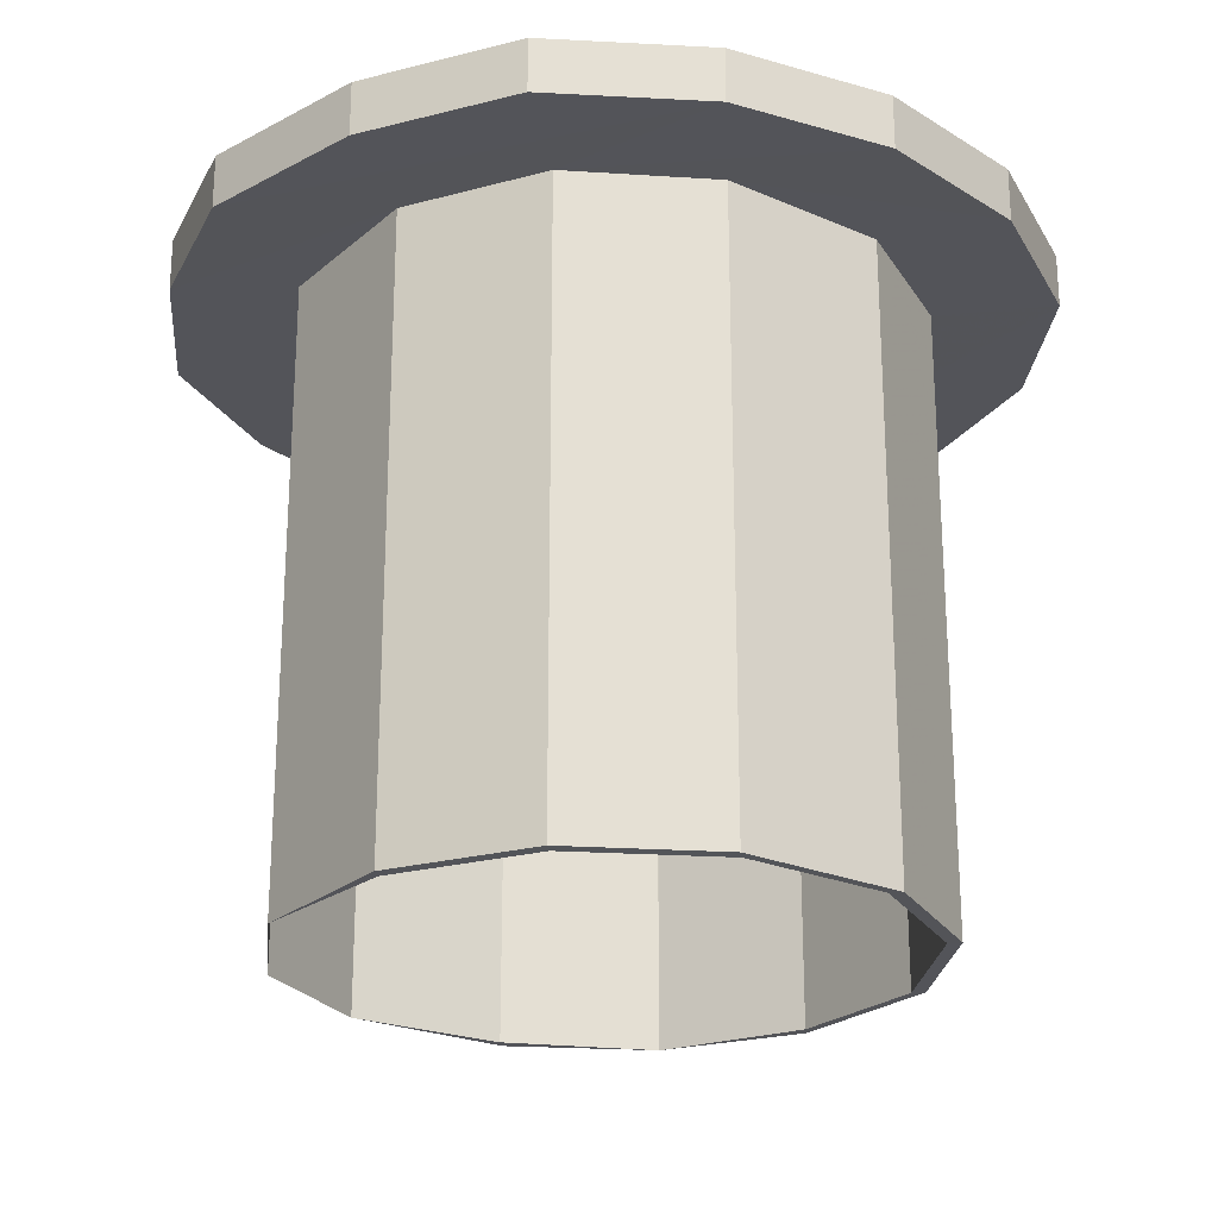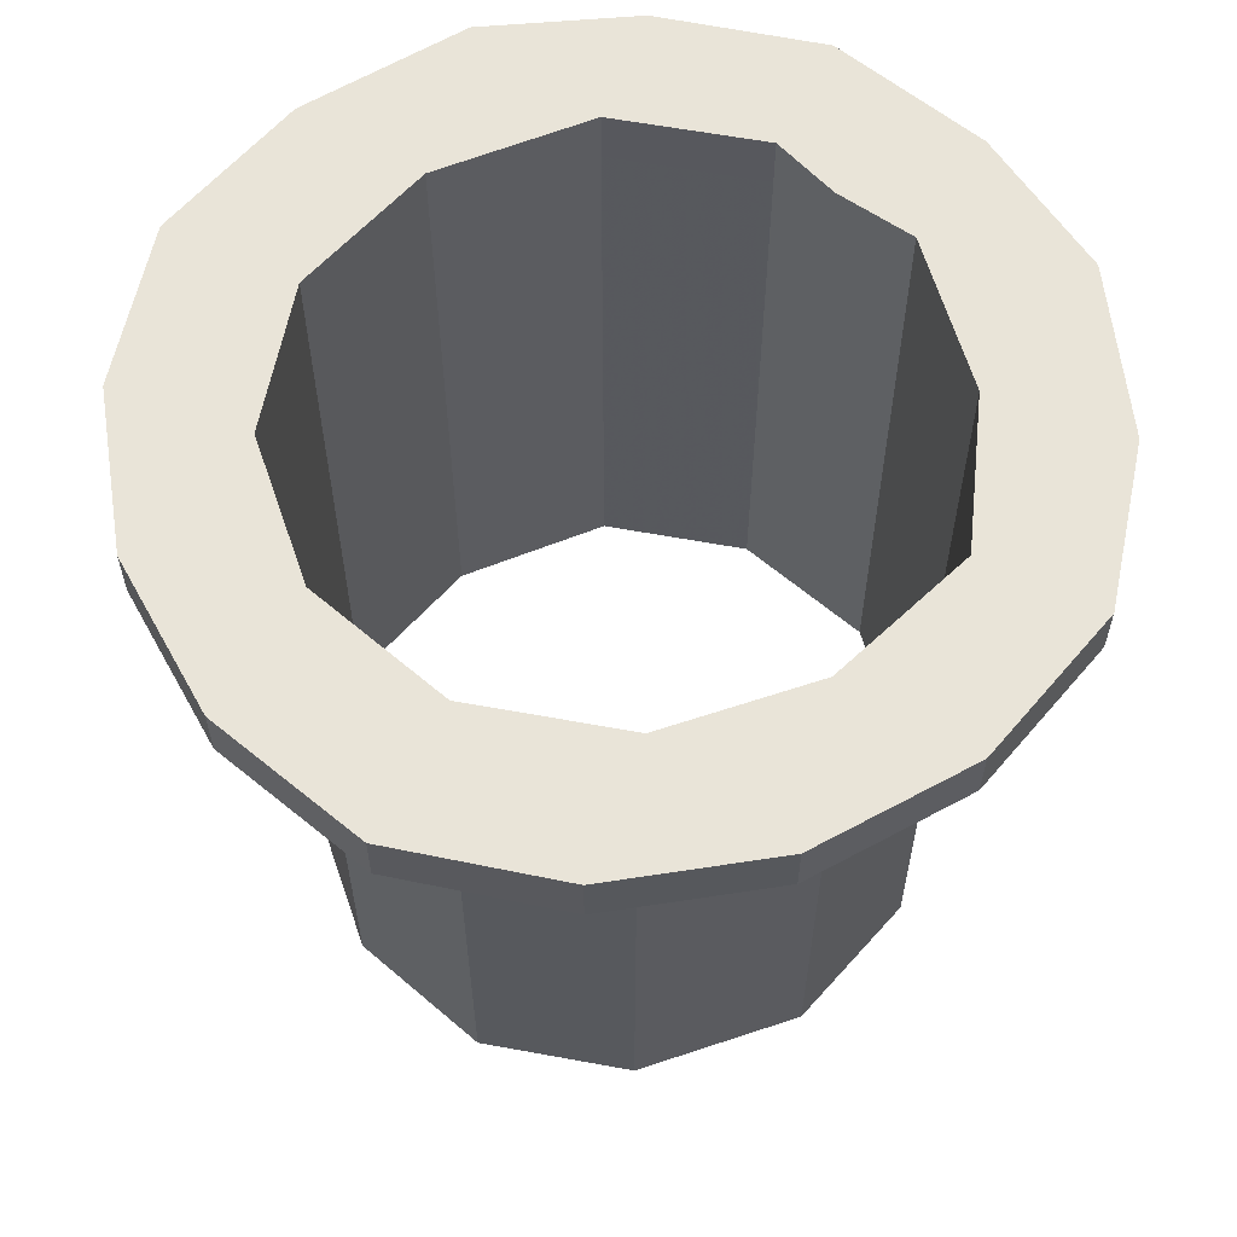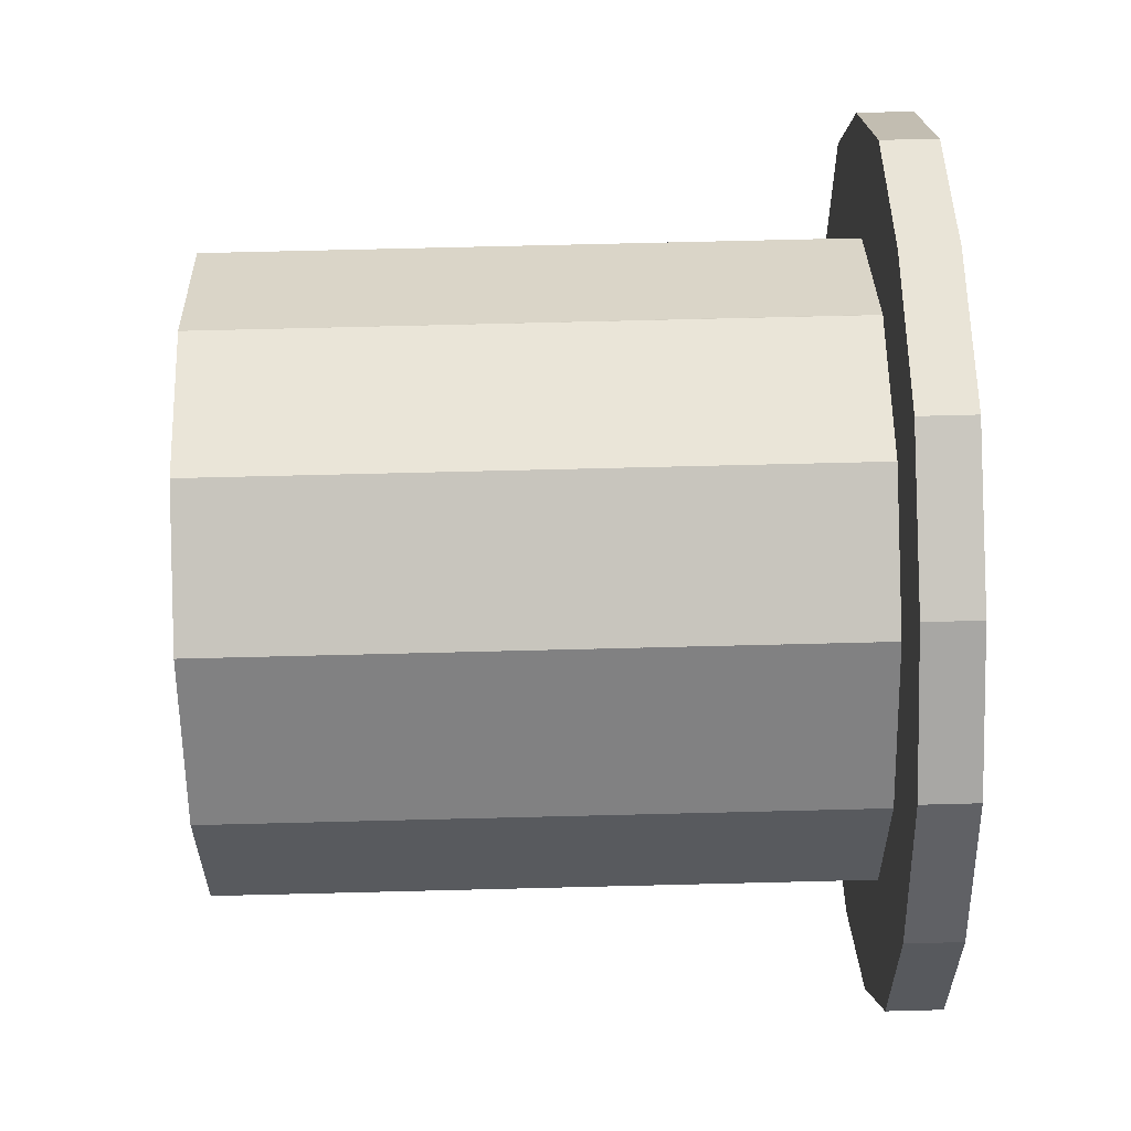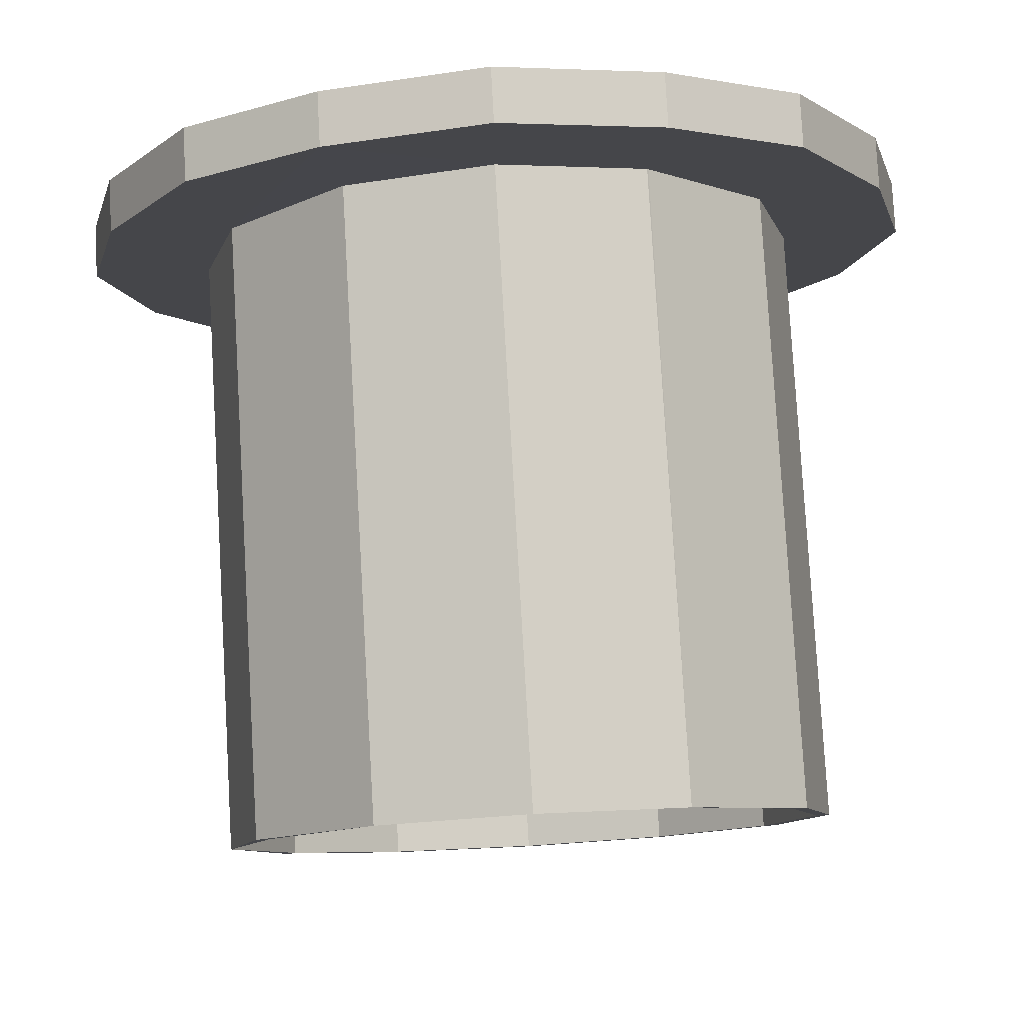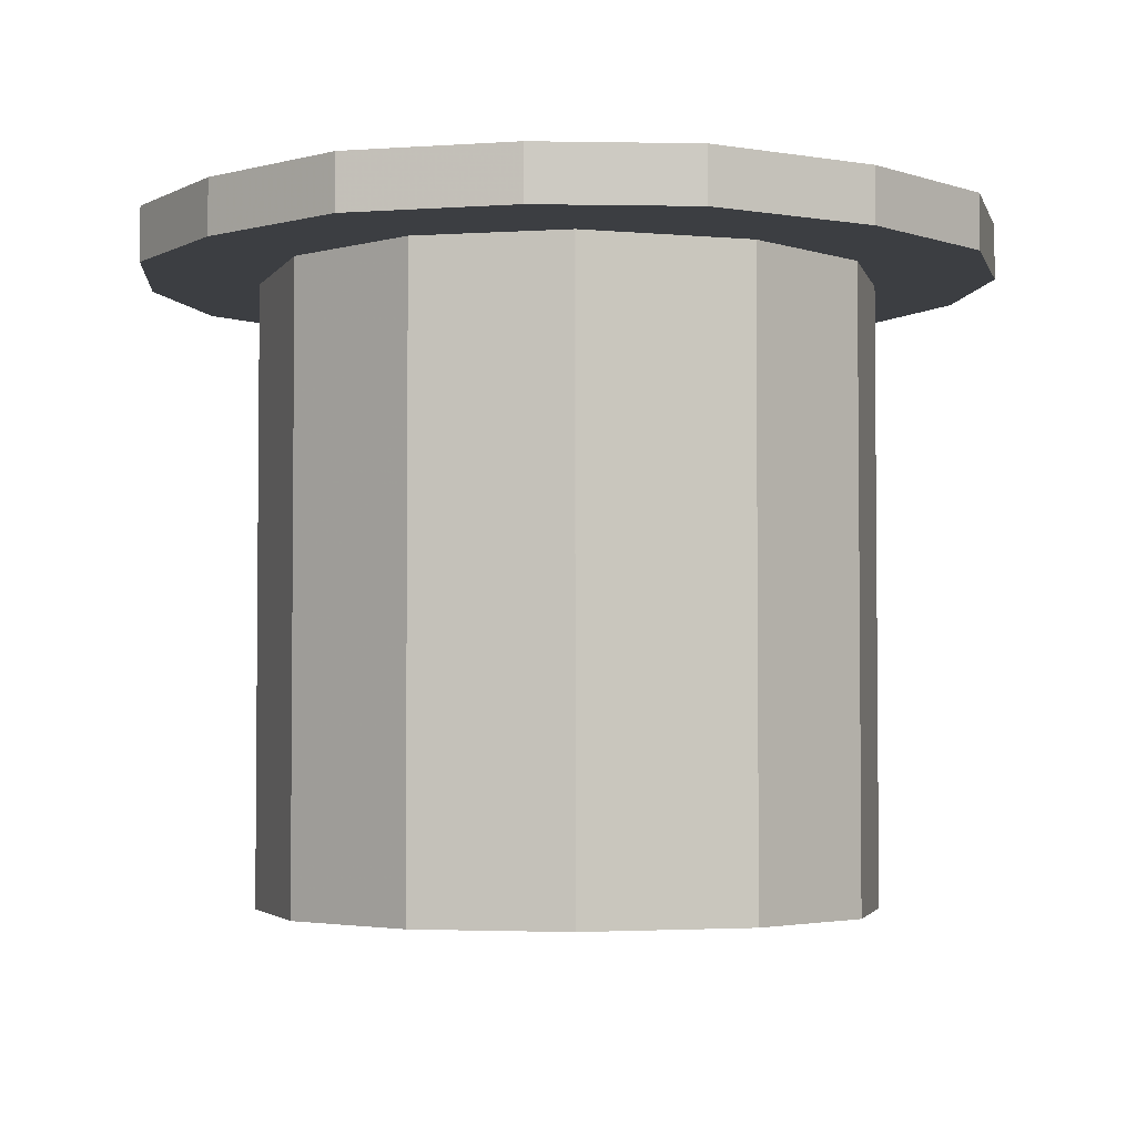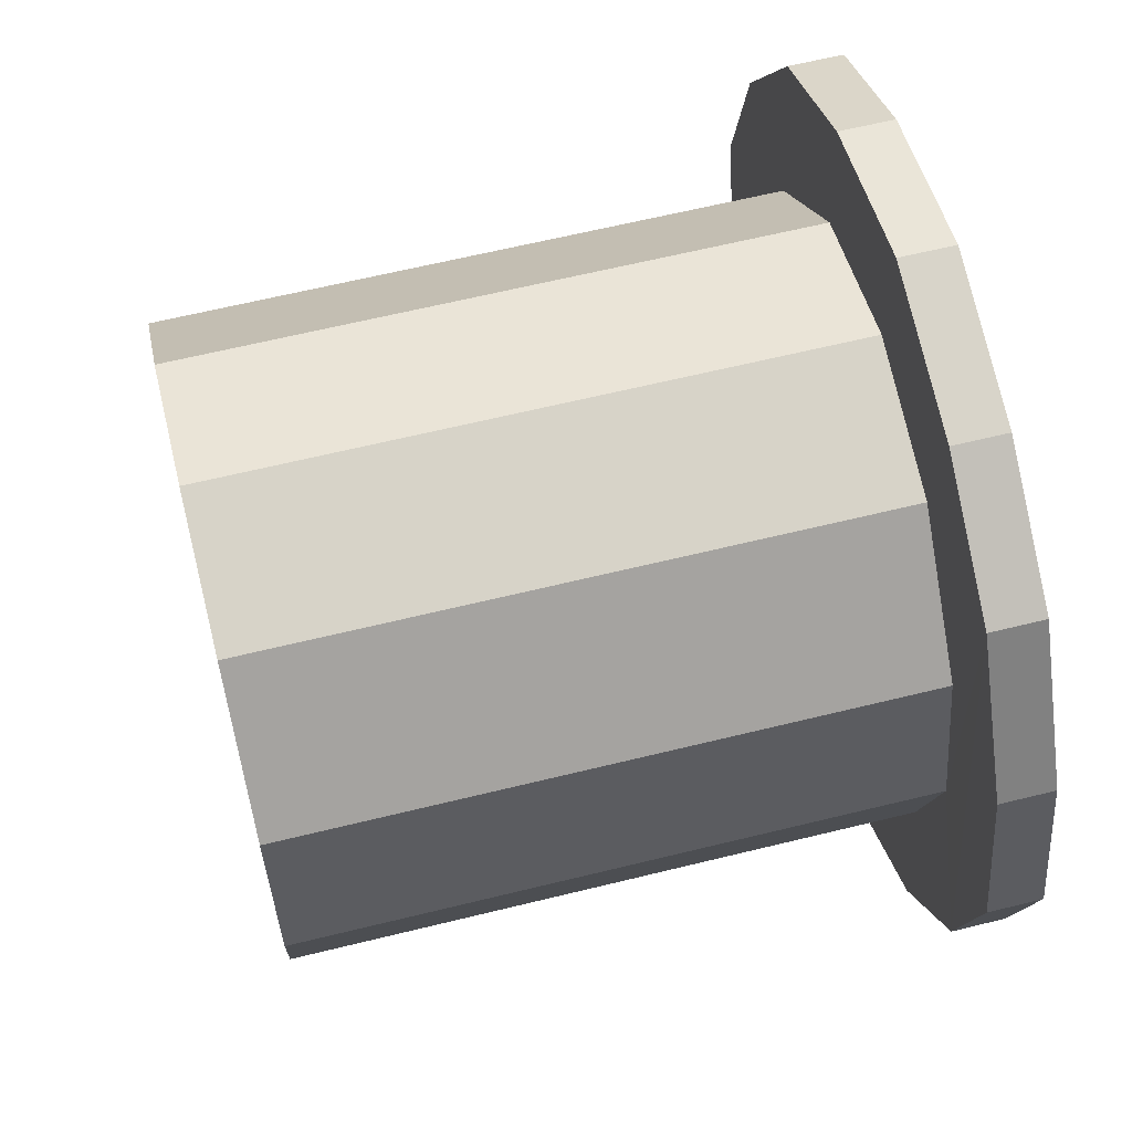
<metadata>
{"format":"obj","ext":"obj","renderer":"f3d","projection":"perspective","resolution":1024,"background":"white","views":[{"elev":-23.7,"azim":-80.9,"up":"+Z"},{"elev":60.1,"azim":26.0,"up":"+Z"},{"elev":74.6,"azim":-91.4,"up":"+Y"},{"elev":79.8,"azim":176.7,"up":"+Y"},{"elev":-3.4,"azim":-152.4,"up":"+Z"},{"elev":63.1,"azim":-104.0,"up":"+Y"}]}
</metadata>
<code>
o 13566
v 2233 1910 11.26
v 2233 1910 11.26
v 2233 1910 11.26
v 2233 1910 11.22
v 2233 1910 11.26
v 2233 1910 11.22
v 2233 1910 11.22
v 2233 1910 11.26
v 2233 1910 11.22
v 2233 1910 11.26
v 2233 1910 11.22
v 2233 1910 11.26
v 2233 1910 11.22
v 2233 1910 11.22
v 2233 1910 11.22
v 2233 1910 11.22
v 2233 1910 11.22
v 2233 1910 11.22
v 2233 1910 11.22
v 2233 1910 11.22
v 2233 1910 11.22
v 2233 1910 11.26
v 2233 1910 11.22
v 2233 1910 11.26
v 2233 1910 11.22
v 2233 1910 10.76
v 2233 1910 10.76
v 2233 1910 11.26
v 2233 1910 11.22
v 2233 1910 10.76
v 2233 1910 10.76
v 2233 1910 10.76
v 2233 1910 10.76
v 2233 1910 10.76
v 2233 1910 10.76
v 2233 1910 11.22
v 2233 1910 11.26
v 2233 1910 11.22
v 2233 1910 11.26
v 2233 1910 11.22
v 2233 1910 11.26
v 2233 1910 11.22
v 2233 1910 11.22
v 2233 1910 11.22
v 2233 1910 11.22
v 2233 1910 10.76
v 2233 1910 10.76
v 2233 1910 11.22
v 2233 1910 10.76
v 2233 1910 11.22
v 2233 1910 11.22
v 2233 1910 10.76
v 2233 1910 10.76
v 2233 1910 10.76
v 2233 1910 11.22
v 2233 1910 10.76
v 2233 1910 11.22
v 2233 1910 10.76
v 2233 1910 10.76
v 2233 1910 10.76
v 2233 1910 10.76
v 2233 1910 10.76
v 2233 1910 10.76
v 2233 1910 10.76
v 2233 1910 11.26
v 2233 1910 10.76
v 2233 1910 10.76
v 2233 1910 10.76
v 2233 1910 10.76
v 2233 1910 11.26
v 2233 1910 10.76
v 2233 1910 10.76
v 2233 1910 11.22
v 2233 1910 11.22
v 2233 1910 10.76
v 2233 1910 10.76
v 2233 1910 11.22
v 2233 1910 11.22
v 2233 1910 11.22
v 2233 1910 11.26
v 2233 1910 11.22
v 2233 1910 10.76
v 2233 1910 11.26
v 2233 1910 11.26
v 2233 1911 11.26
v 2233 1911 11.26
v 2233 1911 11.26
v 2233 1910 11.26
v 2233 1910 10.76
v 2233 1910 11.26
v 2233 1910 11.22
v 2233 1910 11.22
v 2233 1910 11.26
v 2233 1910 11.26
v 2233 1910 11.26
v 2233 1911 11.26
v 2233 1910 11.26
v 2233 1910 11.26
v 2233 1910 11.26
v 2233 1911 11.22
v 2233 1911 11.22
v 2233 1910 11.22
v 2233 1910 11.26
v 2233 1911 11.26
v 2233 1910 11.26
v 2233 1910 11.22
v 2233 1911 11.22
v 2233 1910 10.76
v 2233 1910 11.22
v 2233 1910 11.22
v 2233 1911 11.26
v 2233 1910 11.22
v 2233 1910 11.22
v 2233 1910 11.22
v 2233 1910 11.26
v 2233 1910 11.22
v 2233 1910 11.22
v 2233 1910 11.26
v 2233 1910 11.26
v 2233 1910 11.22
v 2233 1910 11.26
v 2233 1910 11.26
v 2233 1910 11.22
v 2233 1910 11.26
v 2233 1910 11.22
v 2233 1910 11.26
v 2233 1910 11.22
v 2233 1910 11.26
v 2233 1910 11.26
v 2233 1910 11.26
v 2233 1910 11.26
v 2233 1910 11.26
v 2233 1910 11.26
v 2233 1910 11.22
v 2233 1911 11.26
v 2233 1910 11.26
v 2233 1911 11.22
v 2233 1911 11.26
v 2233 1911 11.22
v 2233 1911 11.26
v 2233 1911 11.22
v 2233 1910 11.26
v 2233 1910 11.22
v 2233 1910 11.22
v 2233 1910 11.22
v 2233 1910 11.22
v 2233 1910 10.76
v 2233 1910 10.76
v 2233 1910 10.76
v 2233 1910 11.22
v 2233 1910 11.22
v 2233 1910 10.76
v 2233 1910 11.22
v 2233 1910 10.76
v 2233 1910 11.22
v 2233 1910 11.22
v 2233 1910 11.22
v 2233 1910 10.76
v 2233 1910 10.76
v 2233 1910 10.76
v 2233 1910 10.76
v 2233 1910 11.22
v 2233 1910 11.26
v 2233 1910 10.76
v 2233 1910 10.76
v 2233 1910 10.76
v 2233 1910 11.22
v 2233 1910 10.76
v 2233 1910 11.26
v 2233 1910 11.22
v 2233 1910 11.22
v 2233 1910 10.76
v 2233 1910 11.26
v 2233 1910 11.26
v 2233 1910 11.26
v 2233 1910 10.76
v 2233 1910 11.26
v 2233 1910 11.26
v 2233 1910 11.26
v 2233 1910 11.26
v 2233 1910 11.26
v 2233 1910 11.26
v 2233 1910 11.26
v 2233 1910 11.26
v 2233 1910 11.26
v 2233 1910 11.22
v 2233 1910 11.26
v 2233 1910 11.26
v 2233 1910 11.26
v 2233 1910 11.22
v 2233 1910 11.22
v 2233 1910 11.22
v 2233 1910 11.22
v 2233 1910 11.22
v 2233 1910 11.22
v 2233 1910 11.22
v 2233 1910 10.76
v 2233 1910 11.22
v 2233 1910 10.76
v 2233 1910 10.76
v 2233 1910 10.76
v 2233 1910 10.76
v 2233 1910 10.76
v 2233 1910 11.22
v 2233 1910 11.22
v 2233 1910 10.76
v 2233 1910 10.76
v 2233 1910 11.22
v 2233 1910 11.22
v 2233 1910 10.76
v 2233 1910 10.76
v 2233 1910 11.26
v 2233 1910 11.26
v 2233 1910 11.26
v 2233 1910 11.22
v 2233 1910 11.26
v 2233 1910 11.26
v 2233 1910 11.26
v 2233 1910 11.26
v 2233 1910 11.26
v 2233 1910 10.76
v 2233 1910 10.76
v 2233 1910 11.26
v 2233 1910 11.26
v 2233 1910 11.26
v 2233 1910 11.26
v 2233 1910 11.22
v 2233 1910 11.22
v 2233 1910 11.26
v 2233 1910 11.26
v 2233 1910 11.26
v 2233 1910 11.26
v 2233 1910 11.26
v 2233 1910 11.26
v 2233 1910 11.26
v 2233 1910 11.26
v 2233 1910 11.26
v 2233 1910 11.26
v 2233 1910 11.26
v 2233 1910 11.26
v 2233 1910 11.26
v 2233 1910 11.26
v 2233 1910 11.26
v 2233 1910 11.26
v 2233 1910 11.26
v 2233 1910 11.26
v 2233 1910 11.26
f 1 2 3
f 1 4 5
f 4 6 7
f 8 9 1
f 10 11 8
f 12 13 10
f 9 14 15
f 9 16 17
f 17 18 19
f 20 19 21
f 22 18 23
f 24 23 25
f 26 17 27
f 20 28 29
f 26 30 31
f 31 32 33
f 33 34 35
f 36 37 20
f 38 39 36
f 40 41 38
f 40 42 43
f 43 44 45
f 44 46 47
f 48 47 49
f 45 50 51
f 50 49 52
f 53 46 54
f 55 52 56
f 51 55 57
f 58 55 59
f 35 60 59
f 59 61 62
f 63 64 61
f 58 65 66
f 66 67 62
f 68 69 67
f 66 70 71
f 72 73 58
f 74 67 75
f 74 76 75
f 77 78 70
f 79 77 80
f 81 70 82
f 83 81 84
f 85 70 86
f 87 88 85
f 84 89 90
f 91 89 92
f 90 60 93
f 93 94 90
f 12 95 87
f 96 95 88
f 95 97 98
f 95 98 99
f 96 100 101
f 102 101 100
f 102 103 99
f 104 99 103
f 104 103 105
f 106 105 103
f 104 107 100
f 106 100 107
f 102 76 108
f 109 107 110
f 111 110 107
f 73 110 112
f 113 112 114
f 57 73 113
f 113 115 57
f 116 73 117
f 118 116 119
f 119 120 121
f 121 117 122
f 123 124 113
f 125 126 123
f 127 128 125
f 128 129 124
f 122 130 131
f 129 132 130
f 133 129 122
f 122 134 133
f 134 135 136
f 137 138 135
f 139 140 138
f 141 142 140
f 143 139 144
f 145 141 143
f 144 137 74
f 74 137 146
f 146 134 92
f 92 147 146
f 144 148 149
f 144 108 149
f 147 150 151
f 152 153 150
f 154 150 155
f 154 156 155
f 157 108 158
f 159 158 160
f 157 15 101
f 28 101 15
f 27 157 161
f 161 53 27
f 162 53 163
f 164 162 165
f 164 166 159
f 159 167 164
f 168 169 159
f 168 170 171
f 168 153 171
f 167 172 173
f 174 172 175
f 175 176 177
f 178 53 174
f 174 179 178
f 180 30 178
f 178 181 180
f 180 181 182
f 179 22 181
f 163 179 181
f 181 24 183
f 181 184 185
f 186 185 184
f 179 187 184
f 4 184 187
f 37 188 187
f 183 185 189
f 190 189 185
f 191 132 189
f 94 189 132
f 191 192 193
f 63 193 192
f 194 193 195
f 190 196 192
f 197 192 196
f 190 198 196
f 199 196 198
f 186 7 198
f 200 198 7
f 200 201 202
f 199 202 203
f 204 200 205
f 204 16 145
f 145 206 204
f 197 203 207
f 197 207 64
f 208 207 203
f 209 64 207
f 165 208 210
f 211 208 209
f 209 208 212
f 208 30 212
f 209 213 214
f 215 214 216
f 34 209 215
f 215 209 217
f 215 218 34
f 219 220 217
f 221 218 222
f 222 129 58
f 93 215 223
f 223 224 93
f 225 224 223
f 217 183 224
f 218 224 94
f 94 115 129
f 183 226 224
f 224 226 94
f 115 227 228
f 226 25 227
f 229 230 129
f 111 70 230
f 231 232 230
f 230 233 234
f 86 230 133
f 37 235 236
f 236 235 179
f 179 173 236
f 173 95 236
f 28 236 95
f 236 142 2
f 237 238 239
f 240 241 242
f 240 243 244
f 245 246 247

</code>
